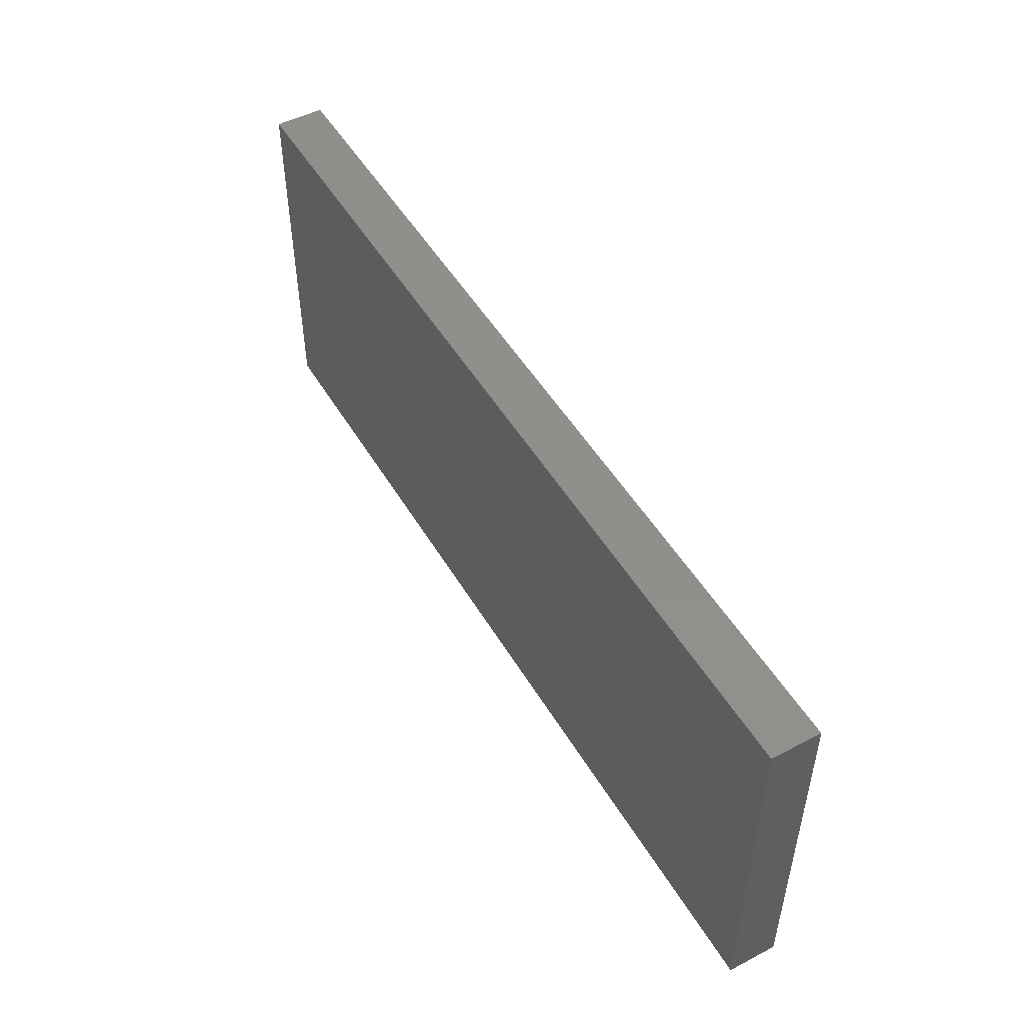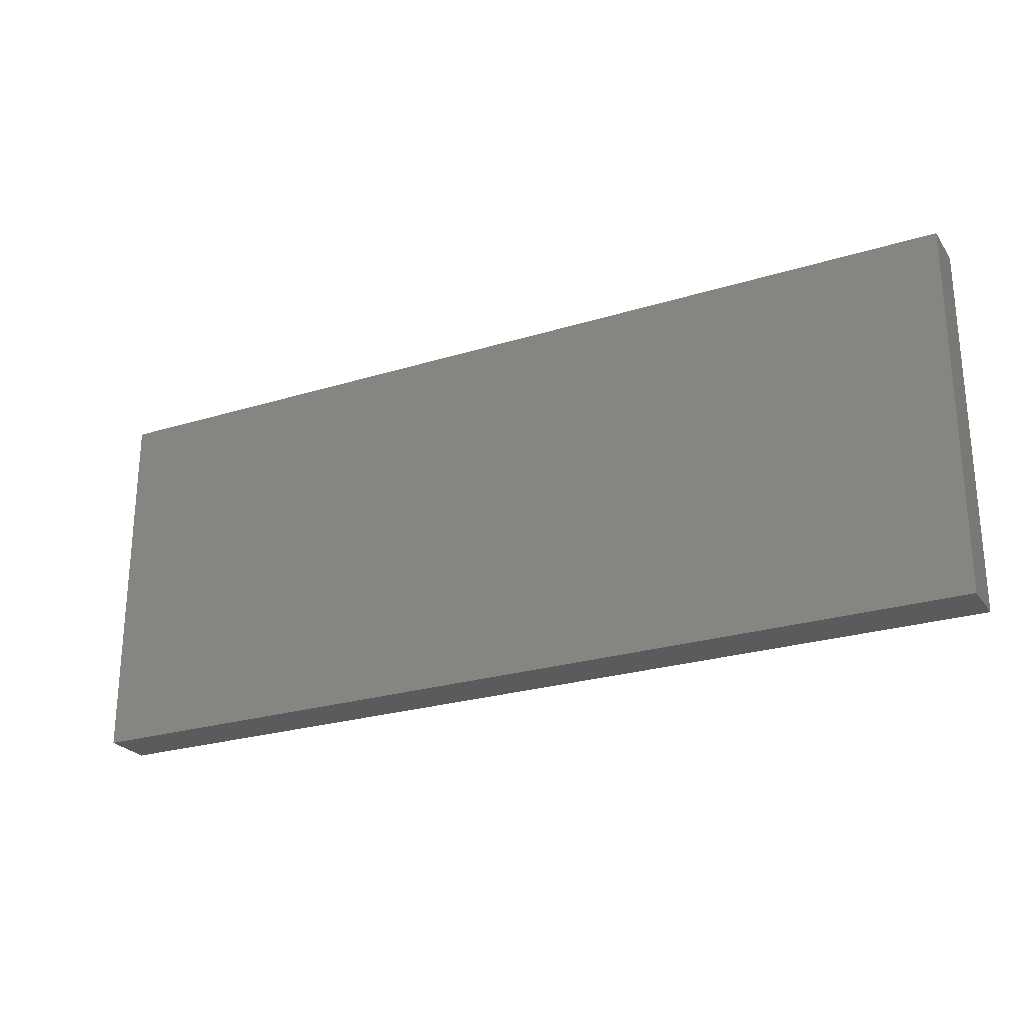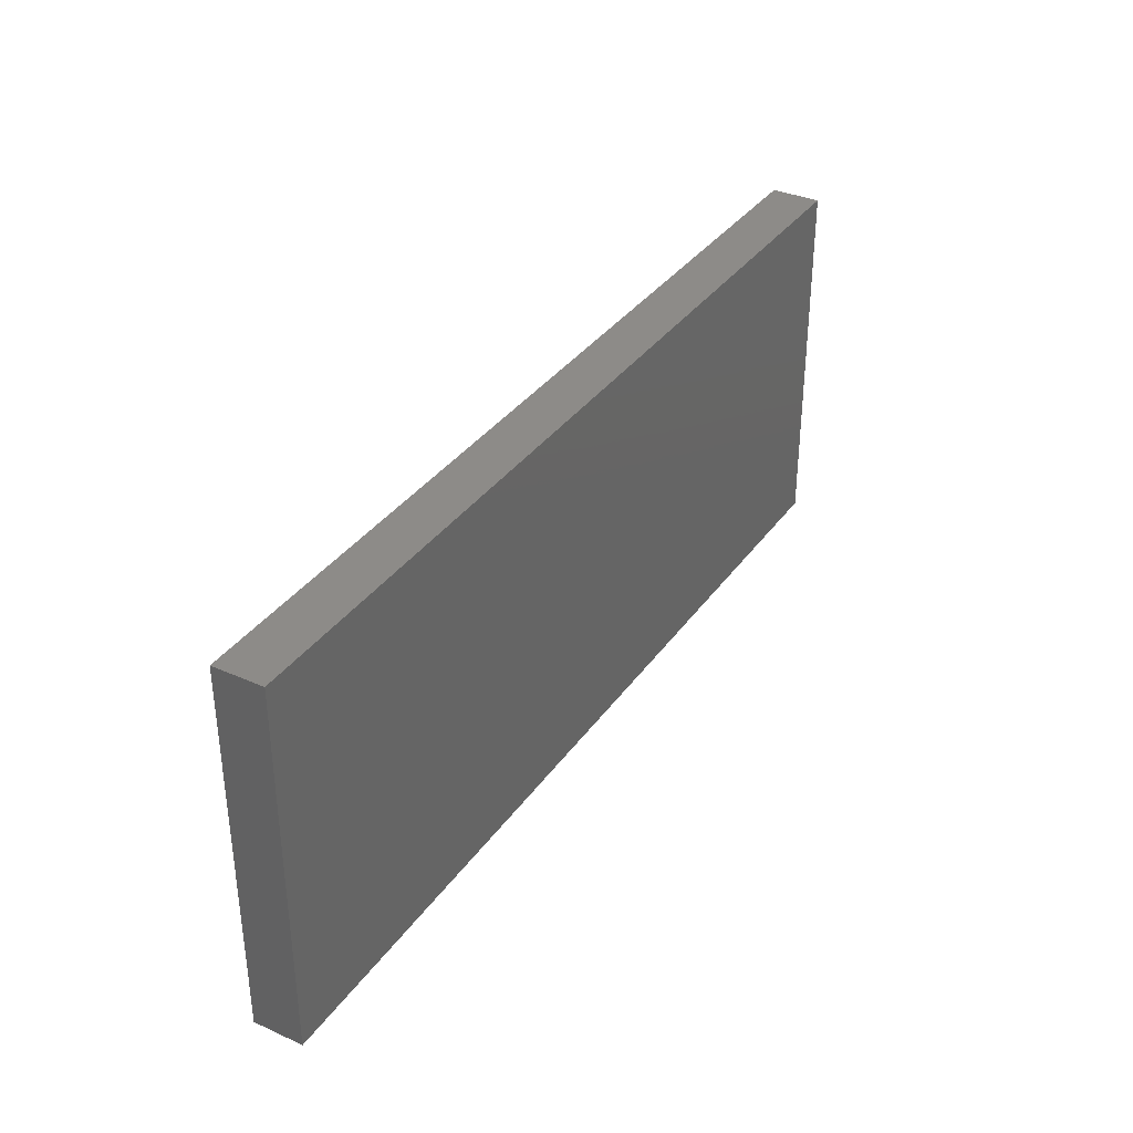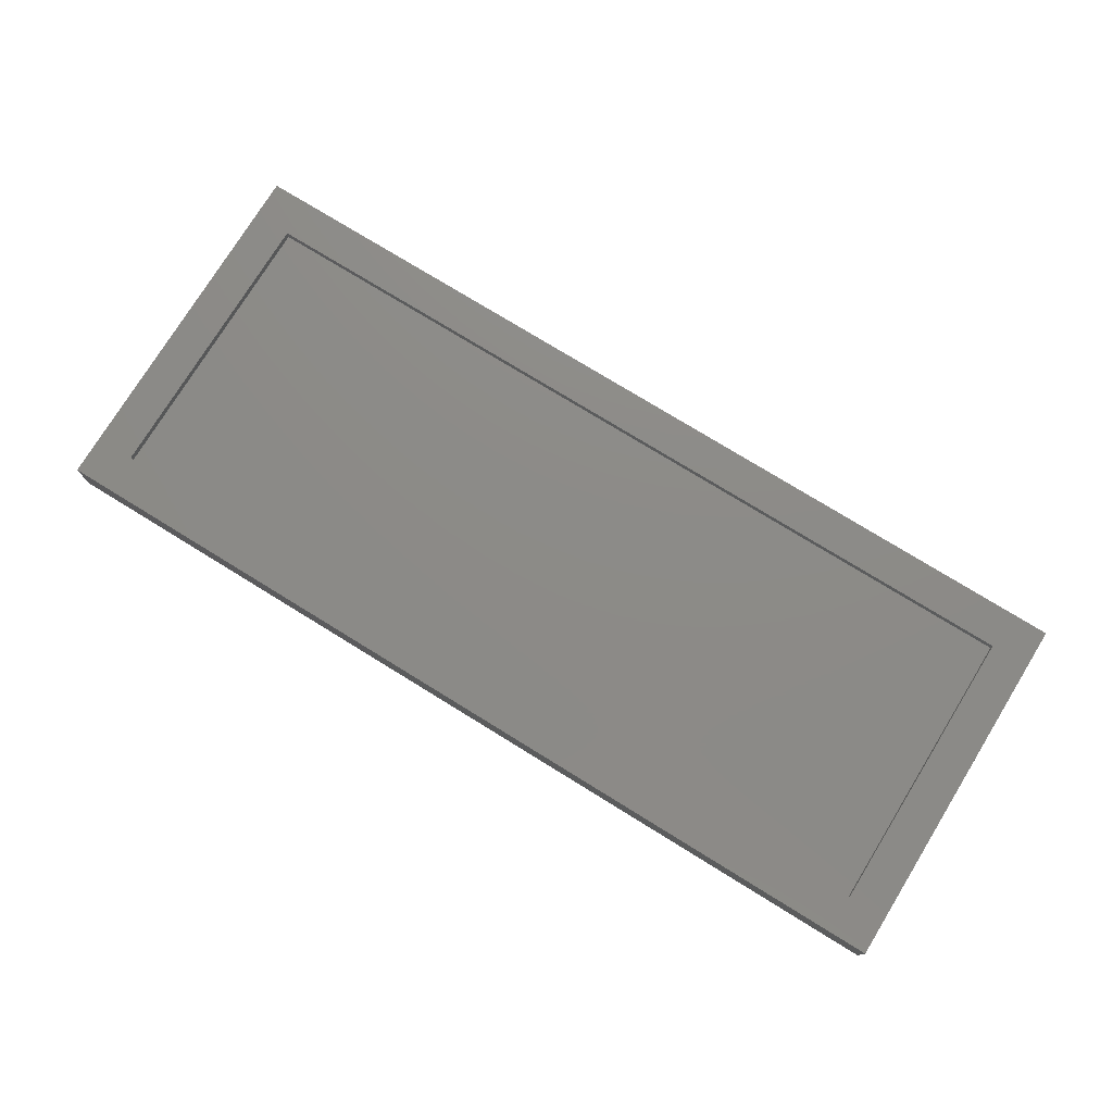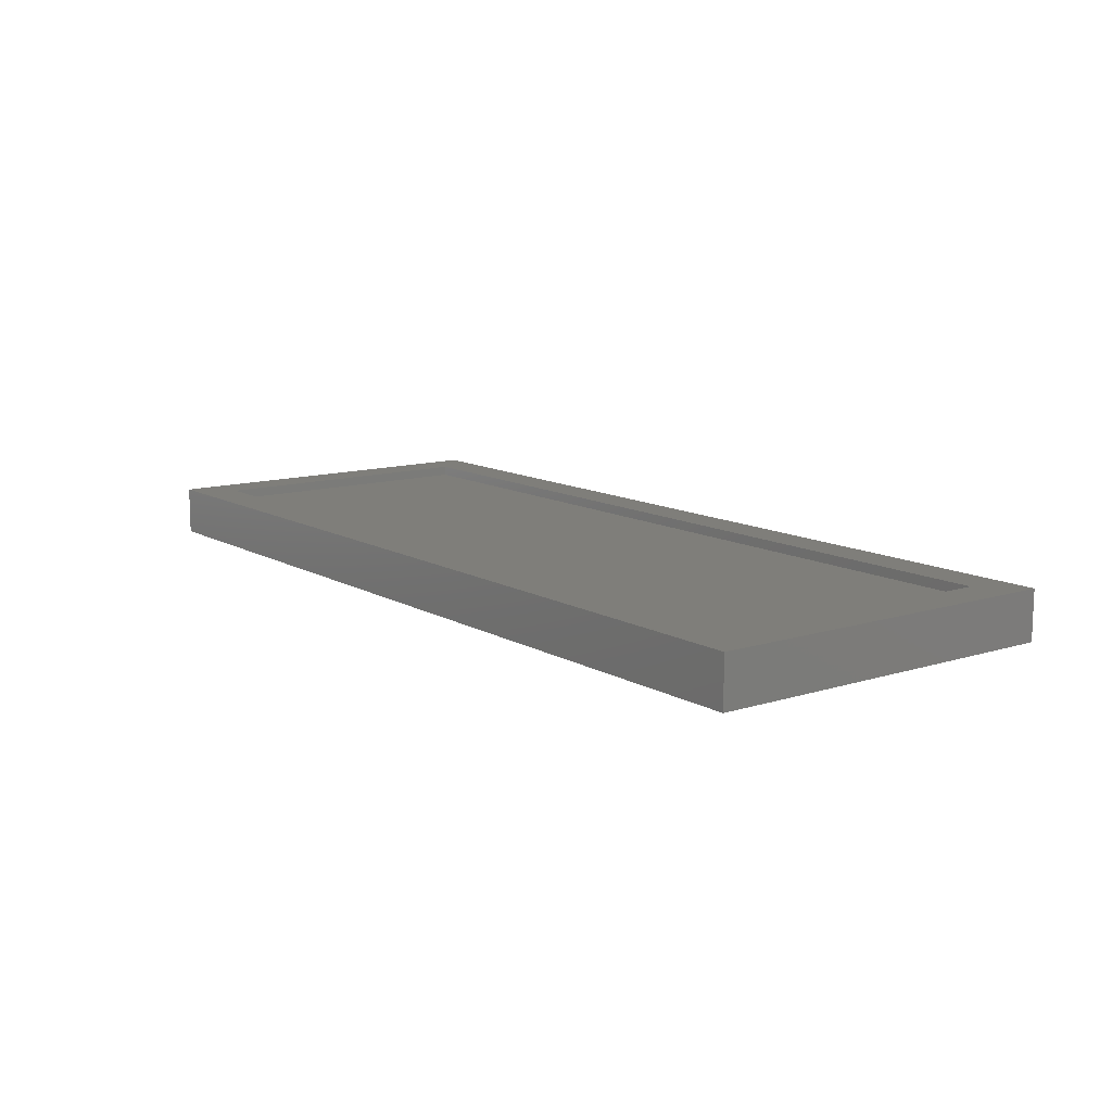
<metadata>
{"format":"stl","ext":"stl","renderer":"f3d","projection":"perspective","resolution":1024,"background":"white","views":[{"elev":49.9,"azim":60.3,"up":"+Z"},{"elev":-25.0,"azim":26.7,"up":"+Z"},{"elev":35.1,"azim":-59.5,"up":"+Z"},{"elev":76.4,"azim":-148.4,"up":"+Y"},{"elev":11.8,"azim":-126.9,"up":"+Y"}]}
</metadata>
<code>
# stl→obj: 16 verts, 28 faces
v -0.6875 2.472e-17 0.289
v -0.625 2.602e-18 -0.2344
v -0.6875 -7.806e-18 -0.2969
v 0.7188 1.518e-16 -0.2344
v 0.7812 1.553e-16 -0.2969
v -0.625 2.818e-17 0.2265
v 0.7812 1.878e-16 0.289
v 0.7188 1.774e-16 0.2265
v -0.625 -0.01562 -0.2344
v 0.7188 -0.01562 -0.2344
v 0.7188 -0.01562 0.2265
v -0.625 -0.01562 0.2265
v -0.6875 -0.07812 -0.2969
v 0.7812 -0.07812 -0.2969
v 0.7812 -0.07812 0.289
v -0.6875 -0.07812 0.289
f 1 2 3
f 3 2 4
f 3 4 5
f 2 1 6
f 6 1 7
f 6 7 8
f 8 7 5
f 8 5 4
f 9 10 2
f 2 10 4
f 10 11 4
f 4 11 8
f 11 12 8
f 8 12 6
f 12 9 6
f 6 9 2
f 13 3 14
f 14 3 5
f 14 5 15
f 15 5 7
f 15 7 16
f 16 7 1
f 16 1 13
f 13 1 3
f 16 13 15
f 15 13 14
f 12 11 9
f 9 11 10

</code>
